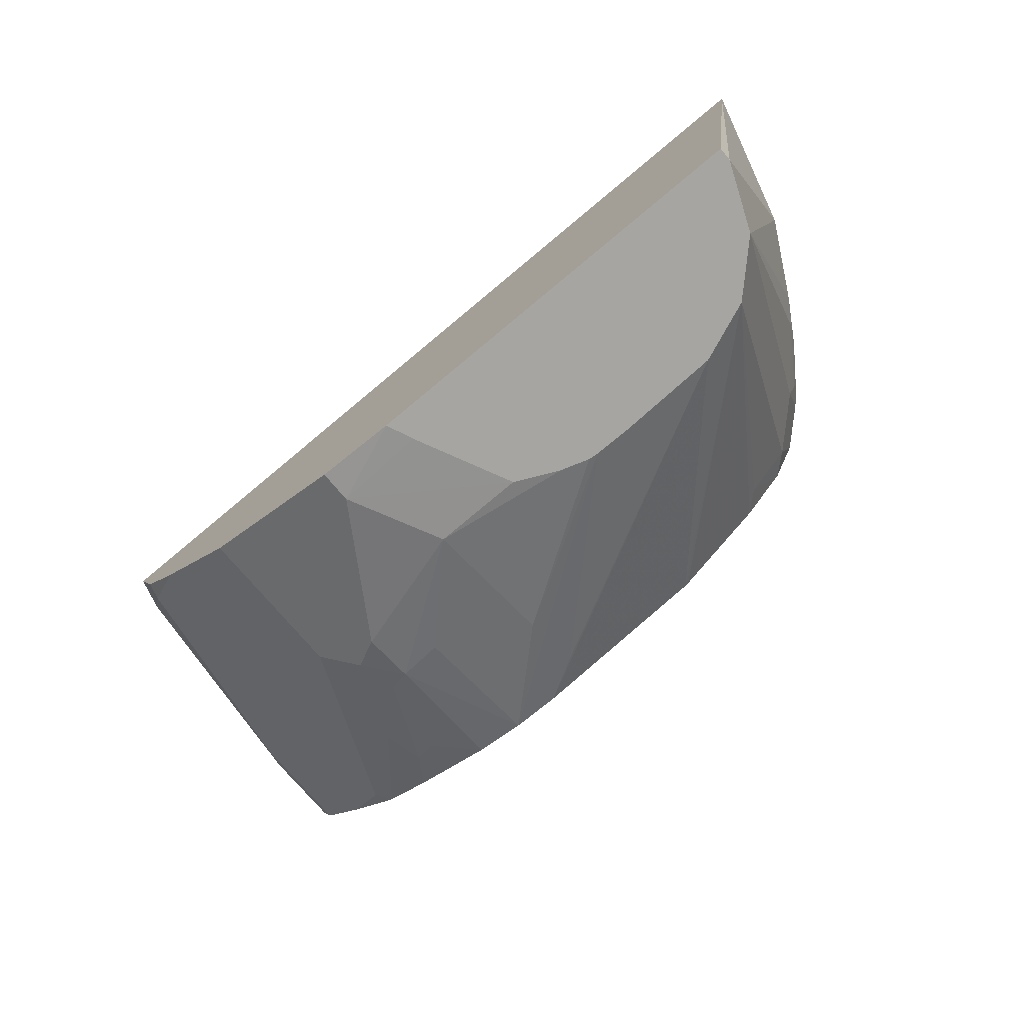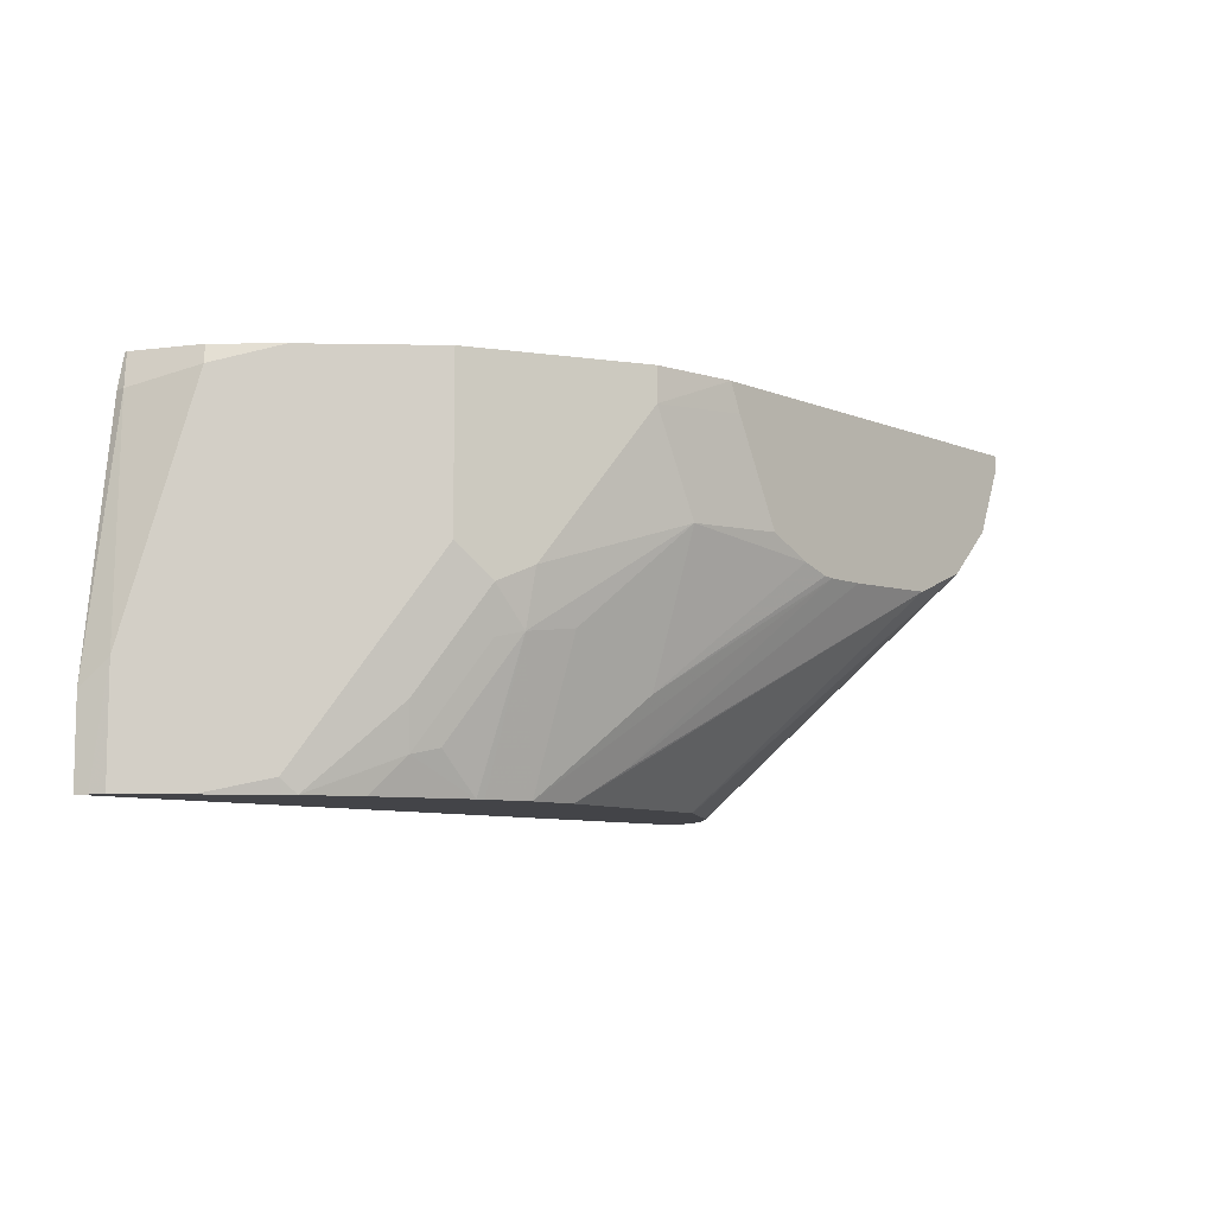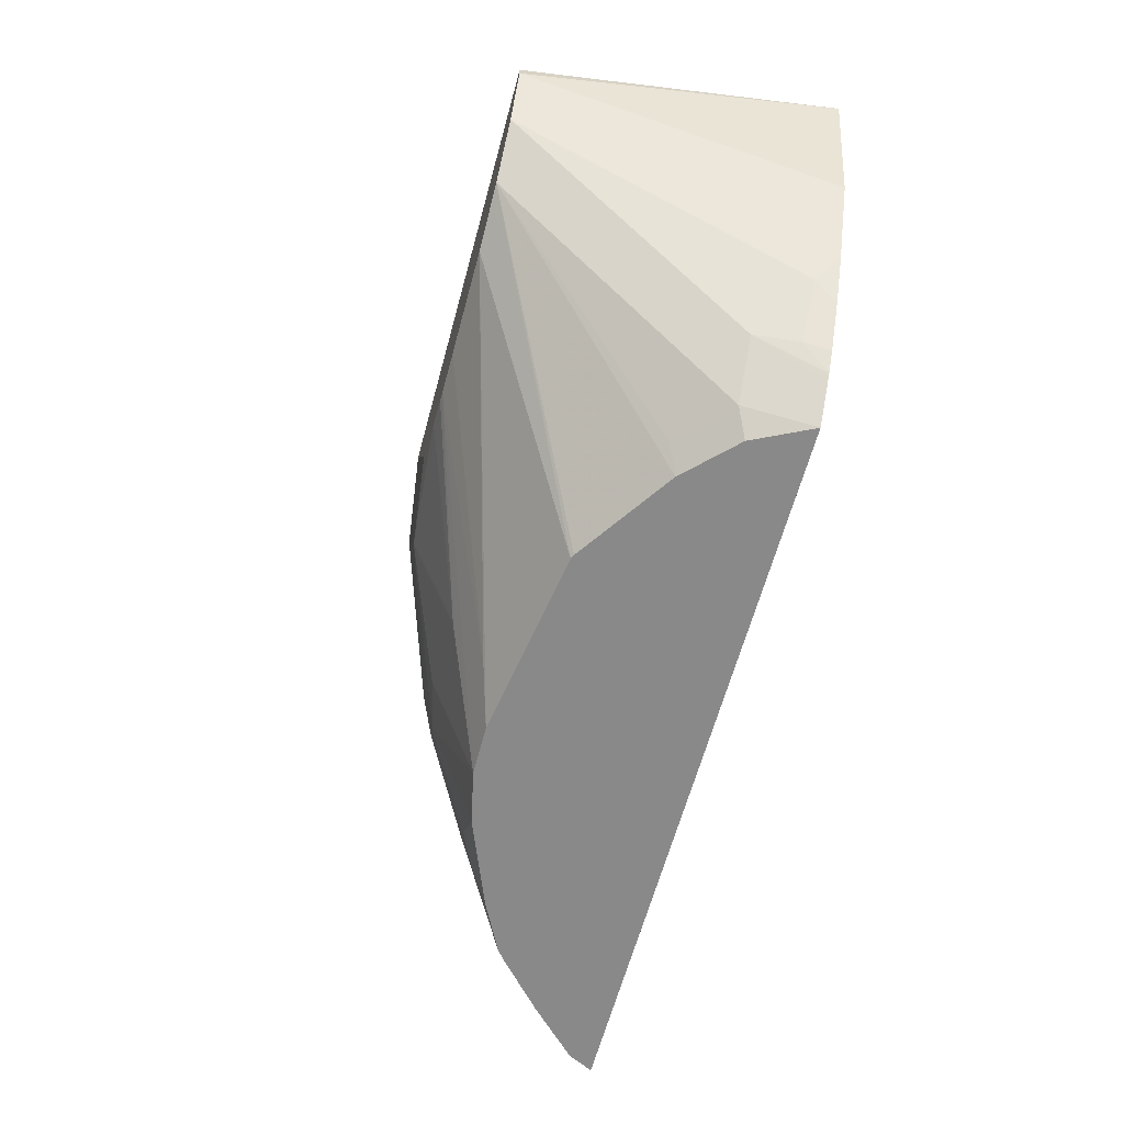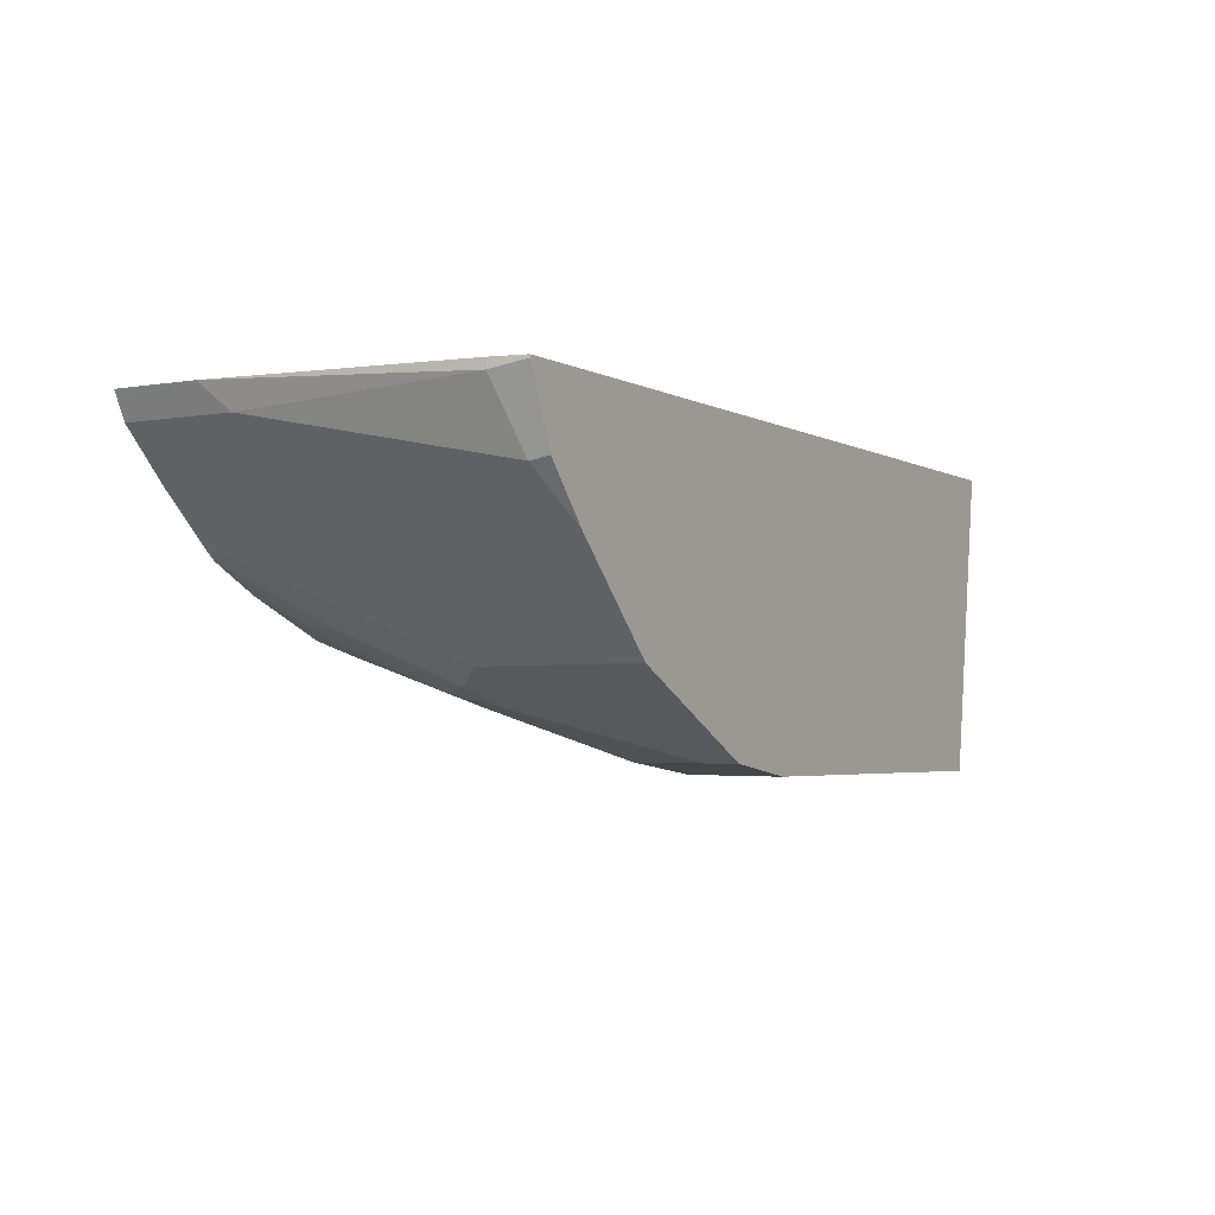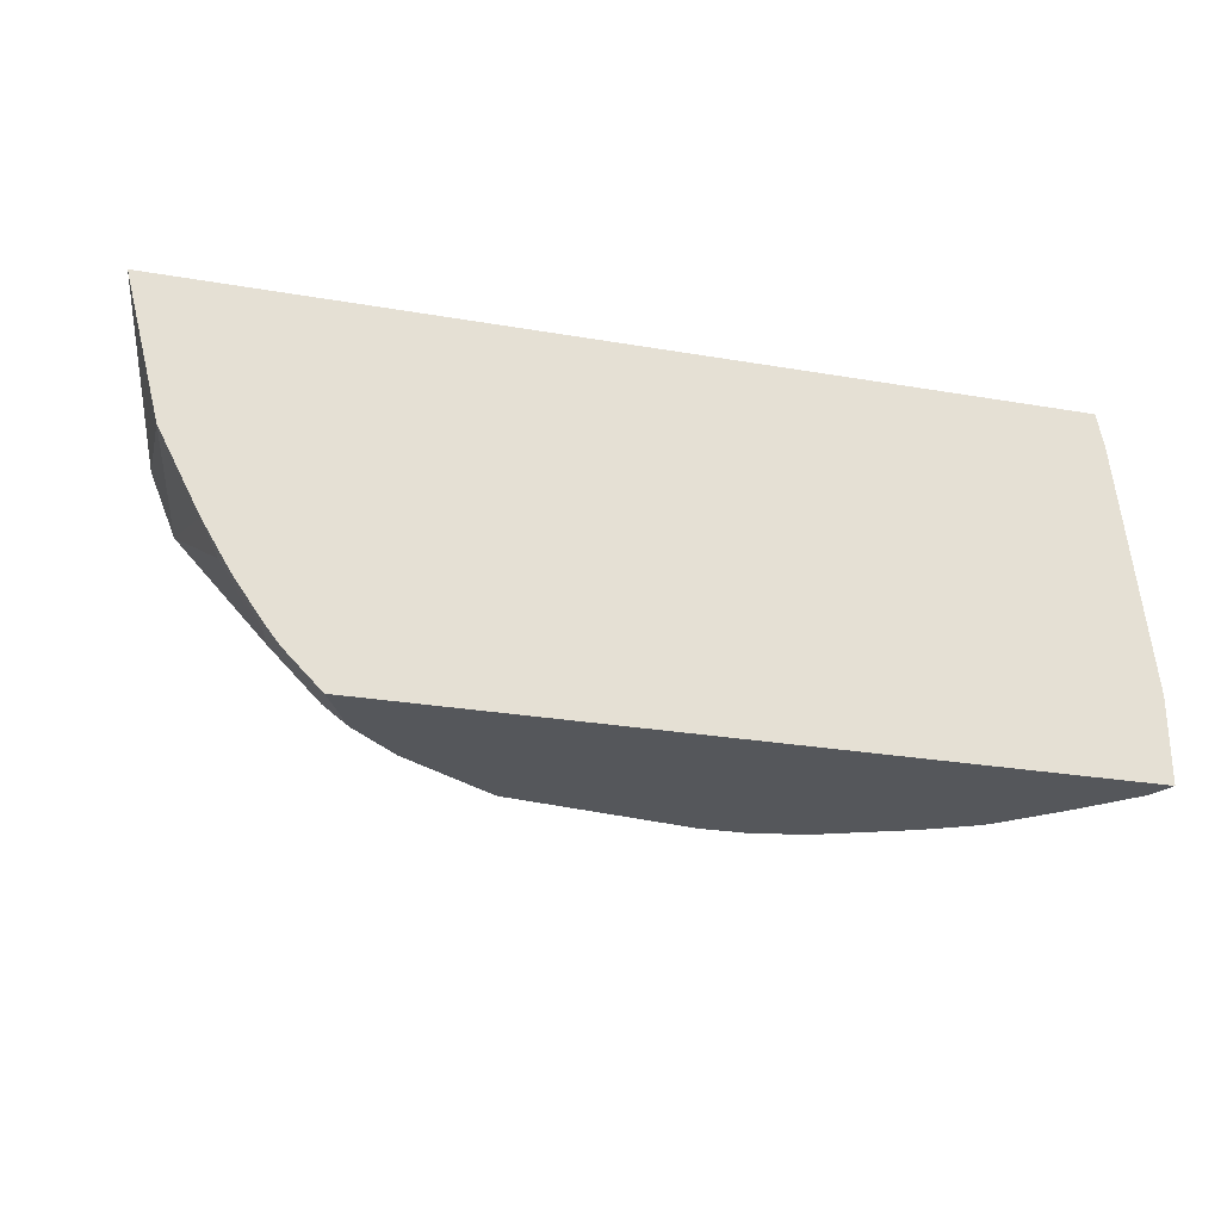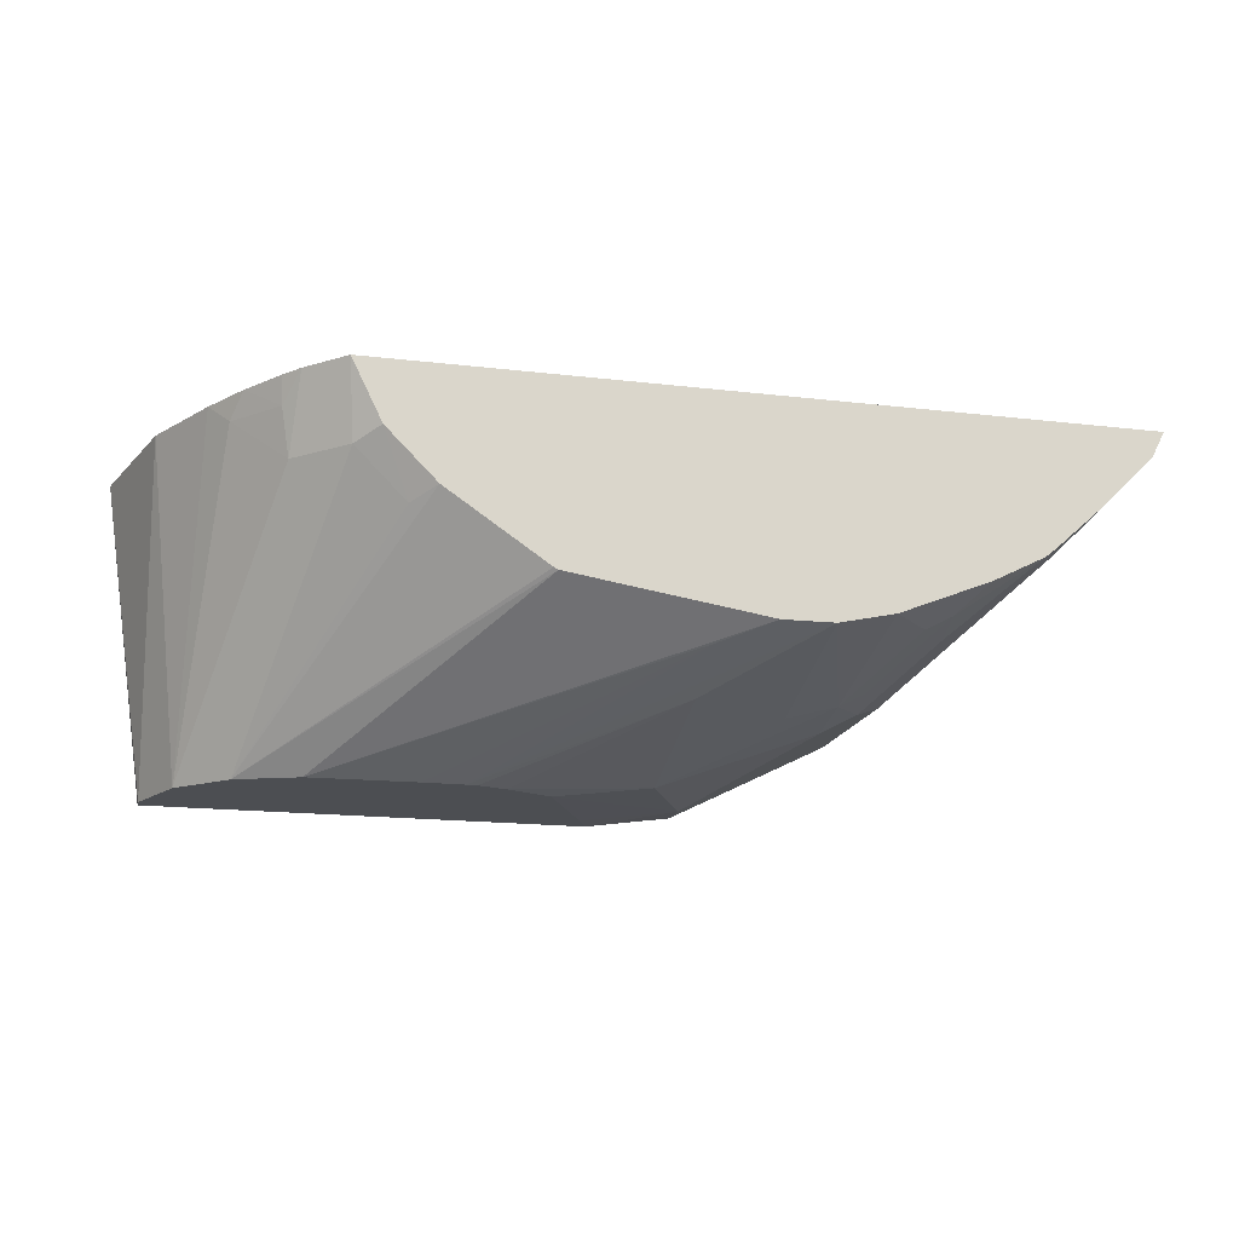
<metadata>
{"format":"obj","ext":"obj","renderer":"f3d","projection":"perspective","resolution":1024,"background":"white","views":[{"elev":-73.9,"azim":-140.1,"up":"+Z"},{"elev":-8.2,"azim":132.3,"up":"+Y"},{"elev":-63.0,"azim":-105.2,"up":"+Y"},{"elev":-3.5,"azim":120.4,"up":"+Z"},{"elev":-26.8,"azim":-15.0,"up":"+Y"},{"elev":-16.8,"azim":-13.6,"up":"+Z"}]}
</metadata>
<code>
v -0.2535 -0.1997 -0.01613
v -0.2667 -0.1865 -0.01613
v -0.2708 -0.1705 -0.04514
v -0.2507 -0.1905 -0.04514
v -0.2415 -0.1997 -0.04054
v 0.05207 -0.1997 -0.01613
v -0.2688 -0.1844 -0.01613
v -0.2741 -0.1738 -0.02675
v -0.2908 -0.1504 -0.02508
v -0.301 -0.08041 -0.1455
v -0.2306 -0.1905 -0.06519
v -0.2809 -0.1005 -0.1455
v -0.2214 -0.1997 -0.0606
v 0.04971 -0.1997 -0.0209
v 0.05207 -0.1644 -0.01613
v -0.2748 -0.1768 -0.01613
v -0.2869 -0.1596 -0.01613
v -0.2984 -0.1404 -0.01613
v -0.3159 -0.1067 -0.01613
v -0.3126 -0.05191 -0.1455
v -0.2556 -0.1105 -0.1455
v -0.1797 -0.1997 -0.08838
v -0.1814 -0.1997 -0.08754
v 0.04678 -0.1997 -0.02675
v 0.04678 -0.1538 -0.02675
v 0.0401 -0.06018 -0.01613
v 0.0401 -0.06018 -0.02007
v -0.3314 -0.0462 -0.01613
v -0.3126 -0.0462 -0.1455
v -0.2124 -0.1121 -0.1455
v -0.1204 -0.1872 -0.107
v -0.1003 -0.1997 -0.1005
v 0.02673 -0.1997 -0.04681
v 0.02673 -0.0535 -0.04681
v 0.03747 -0.04711 -0.01613
v 0.02527 -0.0462 -0.04534
v 0.03728 -0.0462 -0.01727
v 0.03728 -0.0462 -0.01613
v -0.1355 -0.0462 -0.1455
v -0.1955 -0.1121 -0.1455
v -0.07939 -0.1997 -0.1003
v 0.005072 -0.1997 -0.06647
v 0.006686 -0.1939 -0.06686
v 0.006686 -0.0462 -0.06686
v -0.1003 -0.0462 -0.1404
v -0.1003 -0.06018 -0.1404
v -0.1404 -0.0577 -0.1455
v -0.1913 -0.1117 -0.1455
v -0.1204 -0.1604 -0.1203
v -0.08026 -0.1404 -0.1203
v -0.06017 -0.1429 -0.1153
v -0.06017 -0.1997 -0.09601
v 0.0008295 -0.1997 -0.06979
v -0.04681 -0.127 -0.1137
v -0.03344 -0.1137 -0.107
v -0.03344 -0.0462 -0.107
v -0.06017 -0.0462 -0.1203
v -0.1204 -0.1003 -0.1404
v -0.1604 -0.09894 -0.1455
v -0.06017 -0.1204 -0.1203
v -0.1792 -0.1079 -0.1455
v -0.05683 -0.1997 -0.09527
v -0.05015 -0.1454 -0.1103
v -0.04013 -0.183 -0.09527
v -0.02008 -0.1997 -0.08042
v -0.0301 -0.1855 -0.09025
v -0.02676 -0.1671 -0.09359
v -0.04805 -0.0462 -0.1143
f 31 40 32
f 32 40 41
f 33 42 43
f 33 43 44
f 33 44 34
f 39 46 47
f 35 37 38
f 39 45 46
f 40 48 49
f 40 49 41
f 30 40 31
f 41 50 51
f 34 44 36
f 41 49 50
f 28 37 36
f 28 45 39
f 24 33 34
f 41 51 52
f 24 34 25
f 25 34 27
f 26 27 35
f 27 34 36
f 28 39 29
f 27 36 37
f 28 38 37
f 28 36 44
f 28 44 56
f 28 56 68
f 28 68 57
f 28 57 45
f 27 37 35
f 42 53 43
f 51 54 63
f 43 54 55
f 21 32 22
f 63 66 64
f 63 67 66
f 62 66 65
f 62 64 66
f 58 61 59
f 57 68 60
f 55 68 56
f 54 67 63
f 54 68 55
f 54 60 68
f 53 67 54
f 53 66 67
f 53 65 66
f 43 53 54
f 51 64 62
f 51 60 54
f 51 58 60
f 51 62 52
f 50 58 51
f 49 61 58
f 49 58 50
f 48 61 49
f 46 60 58
f 46 59 47
f 46 58 59
f 45 60 46
f 45 57 60
f 43 56 44
f 43 55 56
f 51 63 64
f 21 31 32
f 21 30 31
f 20 28 29
f 3 7 8
f 2 7 3
f 1 7 2
f 1 16 7
f 1 17 16
f 1 18 17
f 1 19 18
f 1 28 19
f 1 38 28
f 1 35 38
f 1 26 35
f 1 15 26
f 1 6 15
f 1 14 6
f 1 33 24
f 1 42 33
f 1 53 42
f 1 65 53
f 1 62 65
f 1 52 62
f 1 41 52
f 1 32 41
f 1 22 32
f 1 23 22
f 1 13 23
f 1 5 13
f 1 4 5
f 1 3 4
f 1 2 3
f 3 8 9
f 3 9 10
f 1 24 14
f 3 12 4
f 3 10 12
f 19 28 20
f 15 27 26
f 15 25 27
f 14 25 15
f 14 24 25
f 12 23 13
f 12 22 23
f 12 21 22
f 10 21 12
f 10 30 21
f 10 40 30
f 10 48 40
f 10 61 48
f 10 59 61
f 11 12 13
f 10 47 59
f 4 12 11
f 5 11 13
f 6 14 15
f 7 16 8
f 8 16 17
f 8 17 9
f 9 17 18
f 4 11 5
f 10 18 19
f 10 19 20
f 10 20 29
f 10 29 39
f 10 39 47
f 9 18 10

</code>
